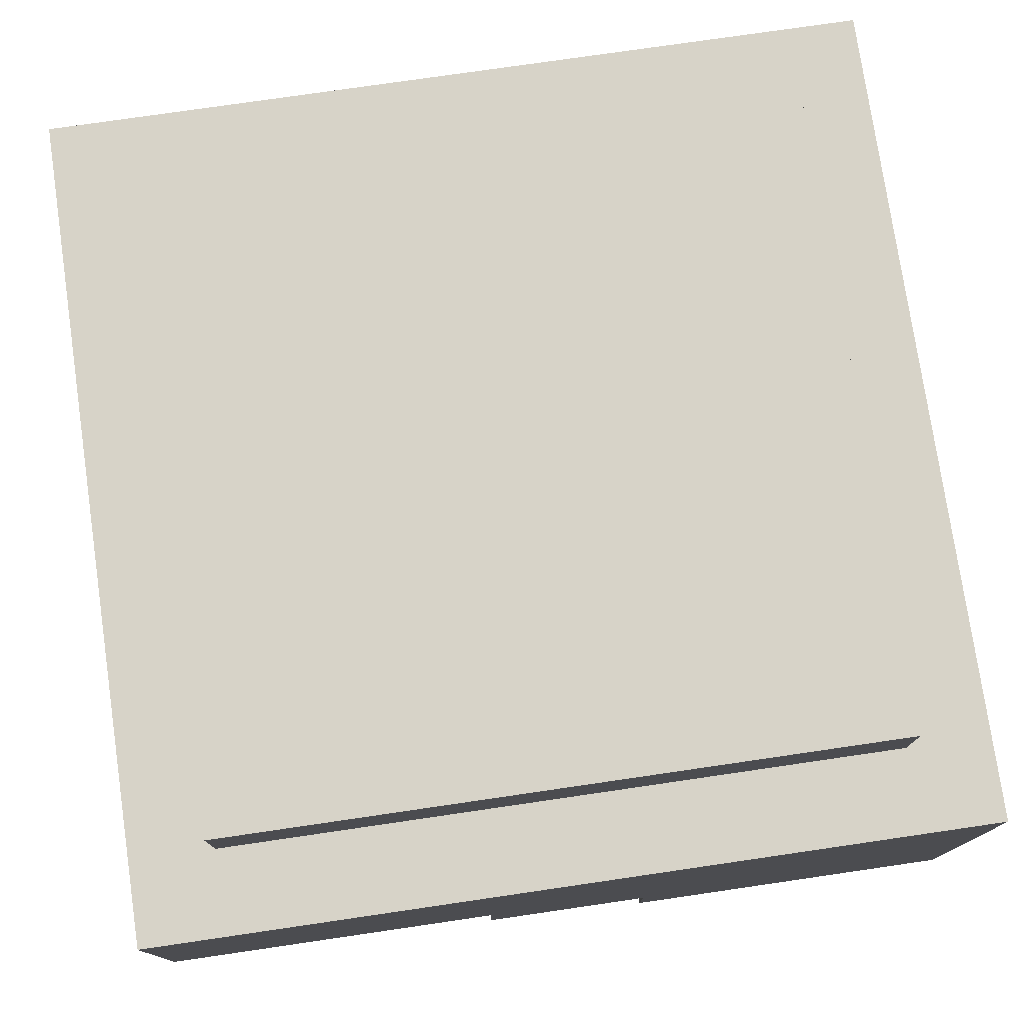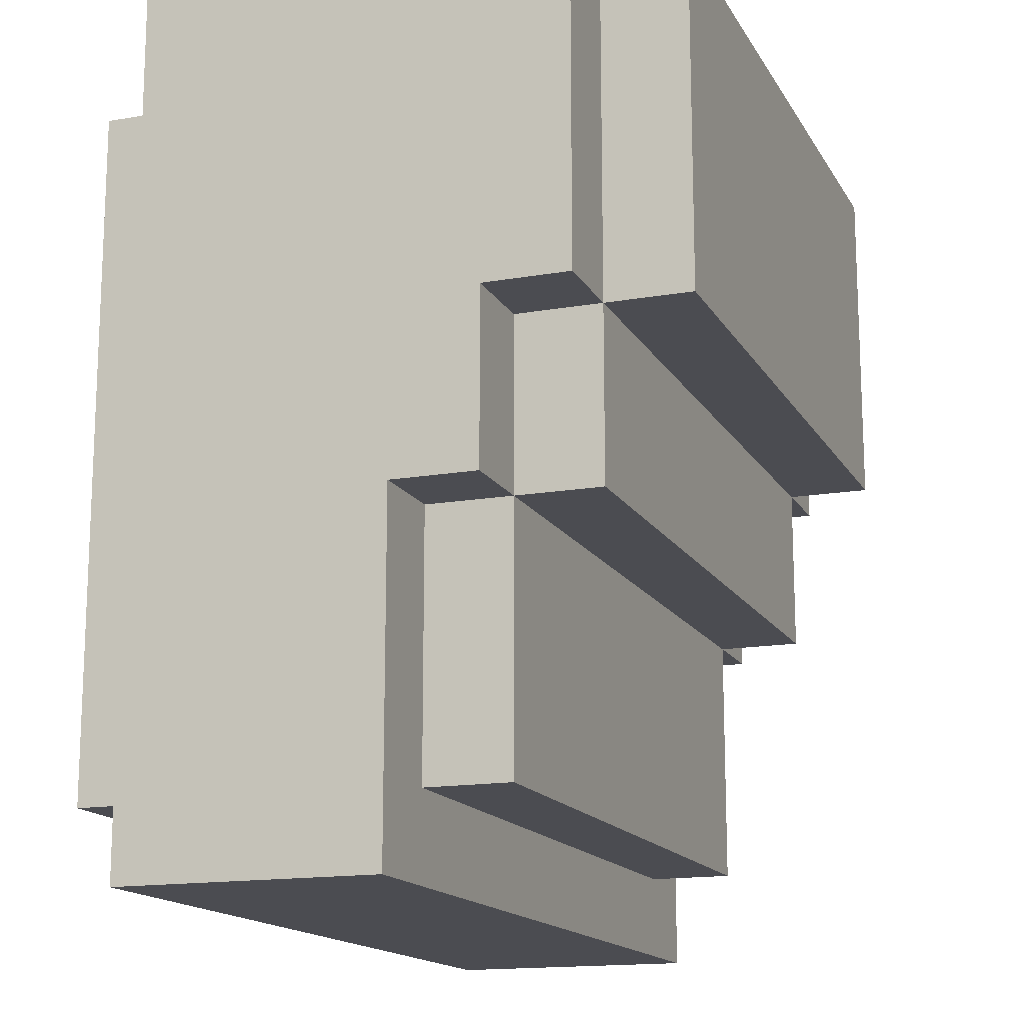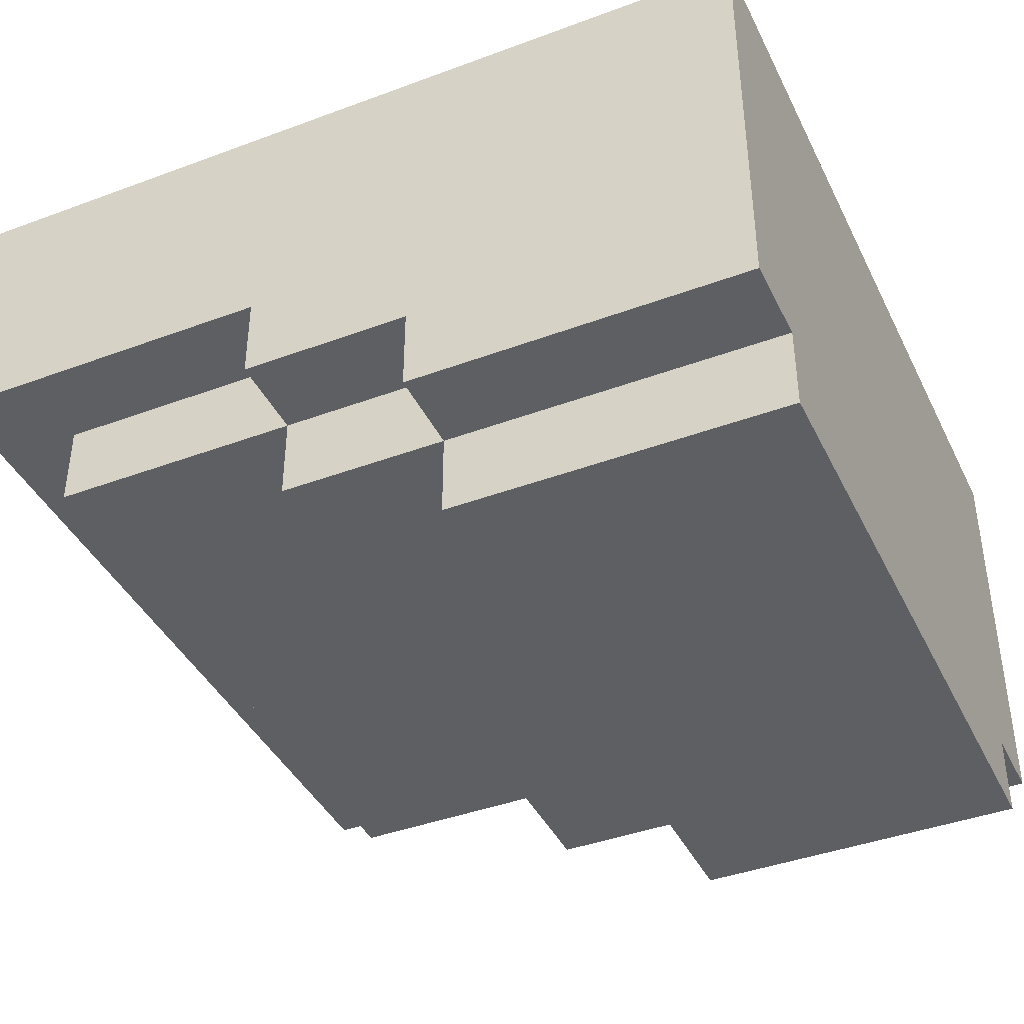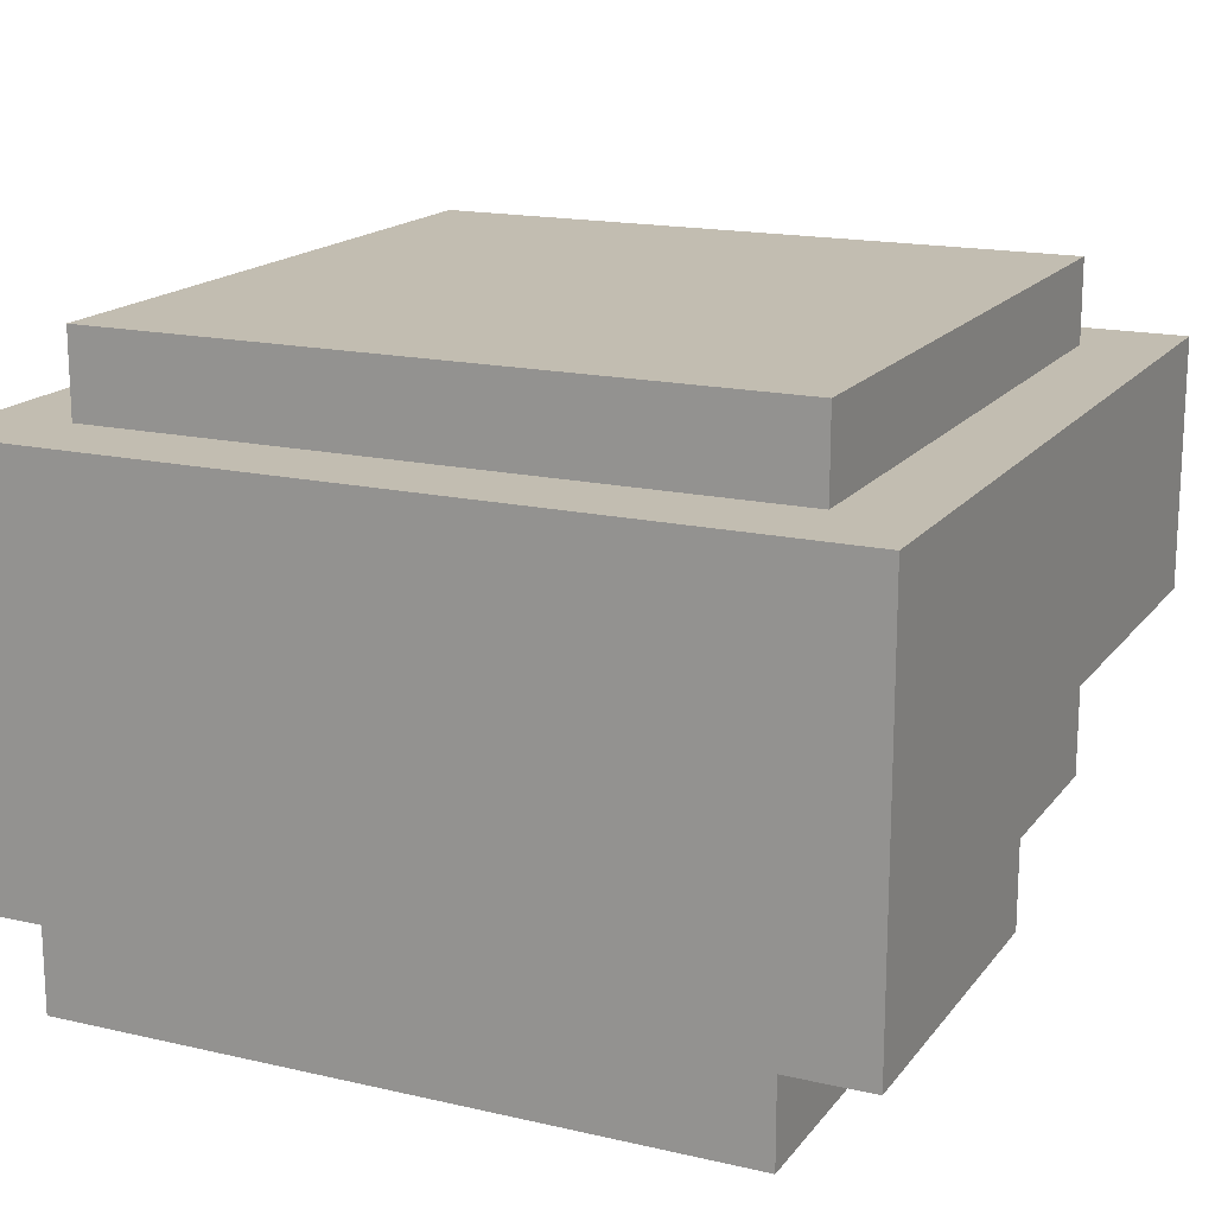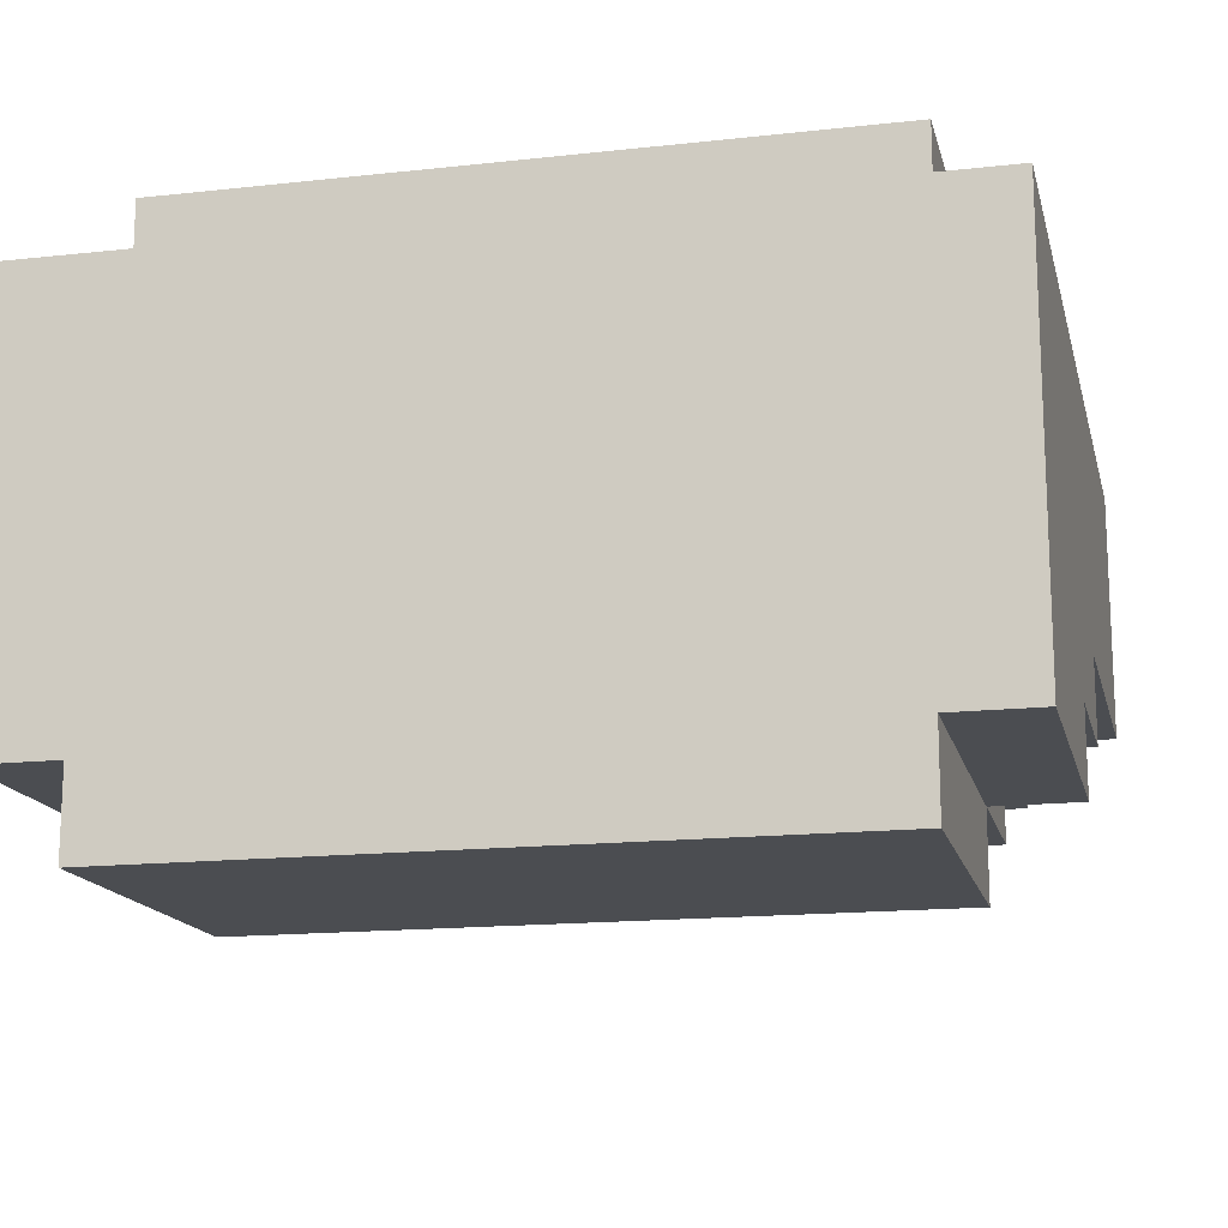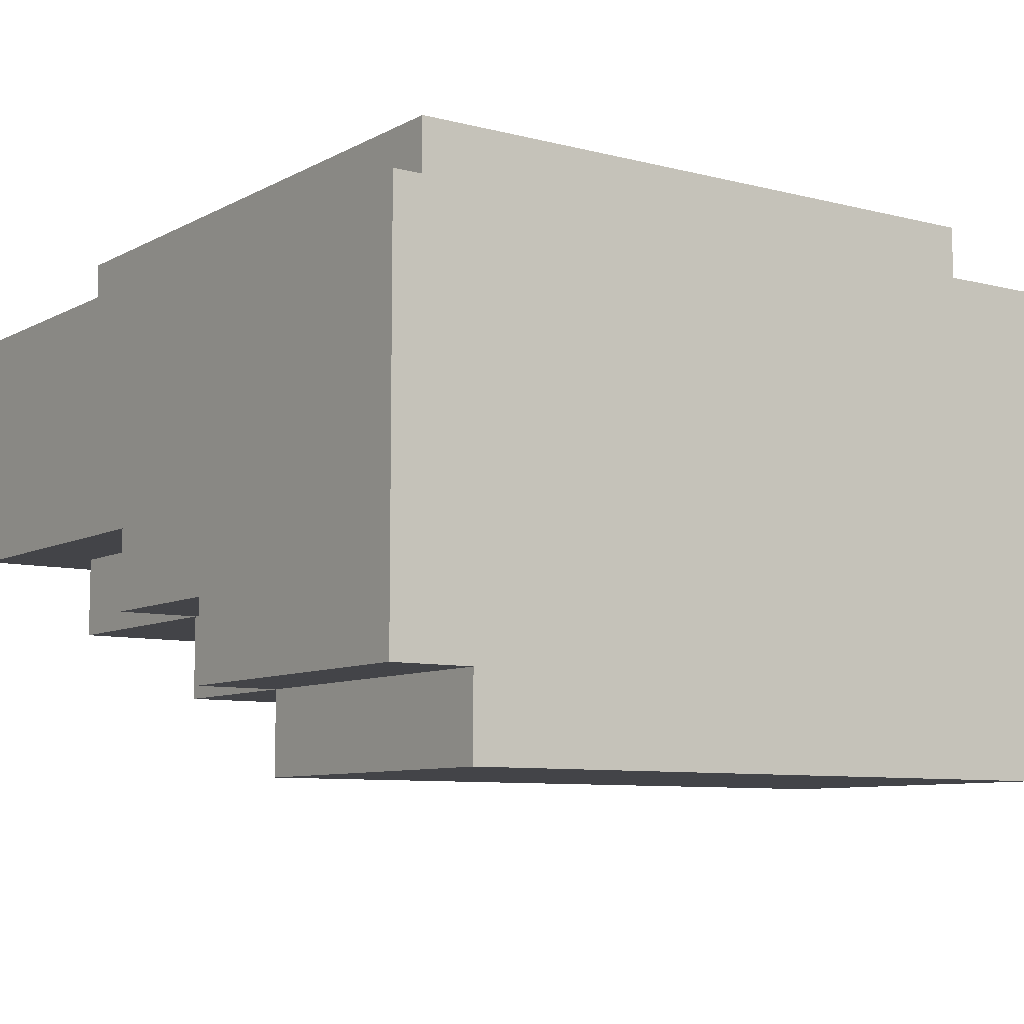
<metadata>
{"format":"obj","ext":"obj","renderer":"f3d","projection":"perspective","resolution":1024,"background":"white","views":[{"elev":76.7,"azim":81.7,"up":"+Z"},{"elev":-15.4,"azim":110.3,"up":"+Y"},{"elev":-41.0,"azim":114.4,"up":"+Z"},{"elev":16.8,"azim":-155.1,"up":"+Z"},{"elev":-15.7,"azim":-166.9,"up":"+Z"},{"elev":-8.3,"azim":144.8,"up":"+Z"}]}
</metadata>
<code>
o
v -5 -5 2
v -5 -5 -1
v -5 -4 1
v -5 -4 0
v -5 -1 -1
v -5 -1 -2
v -5 1 -2
v -5 1 -3
v -5 2 -1
v -5 2 -2
v -5 4 1
v -5 4 0
v -5 4 -1
v -5 4 -2
v -5 5 2
v -5 5 -3
v -4 -4 3
v -4 -4 2
v -4 -4 -1
v -4 -4 -2
v -4 -1 -1
v -4 -1 -2
v -4 -1 -3
v -4 1 -2
v -4 1 -3
v -4 1 -4
v -4 4 3
v -4 4 2
v -4 5 -3
v -4 5 -4
v 4 -4 3
v 4 -4 2
v 4 -4 -1
v 4 -4 -2
v 4 -1 -1
v 4 -1 -2
v 4 -1 -3
v 4 1 -2
v 4 1 -3
v 4 1 -4
v 4 4 3
v 4 4 2
v 4 5 -3
v 4 5 -4
v 5 -5 2
v 5 -5 -1
v 5 -4 1
v 5 -4 0
v 5 -1 -1
v 5 -1 -2
v 5 1 -2
v 5 1 -3
v 5 2 -1
v 5 2 -2
v 5 4 1
v 5 4 0
v 5 4 -1
v 5 4 -2
v 5 5 2
v 5 5 -3
v -4 -4 3
v -4 4 3
v -3 -3 3
v -3 3 3
v 3 -3 3
v 3 3 3
v 4 -4 3
v 4 4 3
v -5 -5 2
v -5 5 2
v -4 -4 2
v -4 4 2
v 4 -4 2
v 4 4 2
v 5 -5 2
v 5 5 2
v -5 -5 -1
v -5 -1 -1
v -4 -4 -1
v -4 -1 -1
v 4 -4 -1
v 4 -1 -1
v 5 -5 -1
v 5 -1 -1
v -5 -1 -2
v -5 1 -2
v -4 -4 -2
v -4 -1 -2
v -4 1 -2
v -3 -3 -2
v -3 -1 -2
v 3 -3 -2
v 3 -1 -2
v 4 -4 -2
v 4 -1 -2
v 4 1 -2
v 5 -1 -2
v 5 1 -2
v -5 1 -3
v -5 5 -3
v -4 -1 -3
v -4 1 -3
v -4 5 -3
v -3 0 -3
v -3 1 -3
v 3 0 -3
v 3 1 -3
v 4 -1 -3
v 4 1 -3
v 4 5 -3
v 5 1 -3
v 5 5 -3
v -4 1 -4
v -4 5 -4
v -3 2 -4
v -3 4 -4
v 3 2 -4
v 3 4 -4
v 4 1 -4
v 4 5 -4
v -5 -5 2
v 5 -5 2
v -4 -5 1
v 4 -5 1
v -4 -5 0
v 4 -5 0
v -5 -5 -1
v 5 -5 -1
v -4 -4 3
v 4 -4 3
v -4 -4 2
v 4 -4 2
v -4 -4 -1
v 4 -4 -1
v -4 -4 -2
v 4 -4 -2
v -5 -1 -1
v -4 -1 -1
v 4 -1 -1
v 5 -1 -1
v -5 -1 -2
v -4 -1 -2
v -3 -1 -2
v 3 -1 -2
v 4 -1 -2
v 5 -1 -2
v -4 -1 -3
v 4 -1 -3
v -5 1 -2
v -4 1 -2
v 4 1 -2
v 5 1 -2
v -5 1 -3
v -4 1 -3
v -3 1 -3
v 3 1 -3
v 4 1 -3
v 5 1 -3
v -4 1 -4
v 4 1 -4
v -4 4 3
v 4 4 3
v -4 4 2
v 4 4 2
v -5 5 2
v 5 5 2
v -4 5 1
v -3 5 1
v 3 5 1
v 4 5 1
v -4 5 0
v -3 5 0
v 3 5 0
v 4 5 0
v -4 5 -2
v -3 5 -2
v -2 5 -2
v -1 5 -2
v 1 5 -2
v 2 5 -2
v 3 5 -2
v 4 5 -2
v -5 5 -3
v -4 5 -3
v -3 5 -3
v -2 5 -3
v -1 5 -3
v 1 5 -3
v 2 5 -3
v 3 5 -3
v 4 5 -3
v 5 5 -3
v -4 5 -4
v 4 5 -4
f 3 2 1
f 4 2 3
f 5 2 4
f 7 6 5
f 9 5 4
f 9 8 7
f 9 7 5
f 10 8 9
f 11 3 1
f 11 4 3
f 12 9 4
f 12 4 11
f 13 10 9
f 13 9 12
f 14 8 10
f 14 10 13
f 15 13 12
f 15 12 11
f 15 14 13
f 15 11 1
f 16 8 14
f 16 14 15
f 21 20 19
f 22 20 21
f 24 23 22
f 25 23 24
f 27 18 17
f 28 18 27
f 29 26 25
f 30 26 29
f 33 34 35
f 35 34 36
f 36 37 38
f 38 37 39
f 31 32 41
f 41 32 42
f 39 40 43
f 43 40 44
f 45 46 47
f 47 46 48
f 48 46 49
f 49 50 51
f 48 49 53
f 51 52 53
f 49 51 53
f 53 52 54
f 45 47 55
f 47 48 55
f 48 53 56
f 55 48 56
f 53 54 57
f 56 53 57
f 54 52 58
f 57 54 58
f 56 57 59
f 55 56 59
f 57 58 59
f 45 55 59
f 58 52 60
f 59 58 60
f 63 62 61
f 64 62 63
f 65 63 61
f 65 64 63
f 66 62 64
f 66 64 65
f 67 65 61
f 67 66 65
f 68 62 66
f 68 66 67
f 71 70 69
f 72 70 71
f 73 71 69
f 74 70 72
f 75 73 69
f 75 74 73
f 76 70 74
f 76 74 75
f 77 78 79
f 79 78 80
f 77 79 81
f 77 81 83
f 81 82 83
f 83 82 84
f 85 86 88
f 88 86 89
f 87 88 90
f 90 88 91
f 87 90 92
f 90 91 92
f 92 91 93
f 87 92 94
f 92 93 94
f 94 93 95
f 95 96 97
f 97 96 98
f 99 100 102
f 102 100 103
f 101 102 104
f 104 102 105
f 101 104 106
f 104 105 106
f 106 105 107
f 101 106 108
f 106 107 108
f 108 107 109
f 109 110 111
f 111 110 112
f 113 114 115
f 115 114 116
f 113 115 117
f 115 116 117
f 116 114 118
f 117 116 118
f 113 117 119
f 117 118 119
f 118 114 120
f 119 118 120
f 123 122 121
f 124 122 123
f 125 123 121
f 125 124 123
f 126 122 124
f 126 124 125
f 127 125 121
f 127 126 125
f 128 122 126
f 128 126 127
f 131 130 129
f 132 130 131
f 135 134 133
f 136 134 135
f 141 138 137
f 142 138 141
f 145 140 139
f 146 140 145
f 147 144 143
f 147 145 144
f 147 143 142
f 148 145 147
f 153 150 149
f 154 150 153
f 157 152 151
f 158 152 157
f 159 156 155
f 159 157 156
f 159 155 154
f 160 157 159
f 161 162 163
f 163 162 164
f 165 166 167
f 167 166 168
f 168 166 169
f 169 166 170
f 165 167 171
f 167 168 171
f 168 169 172
f 171 168 172
f 169 170 173
f 172 169 173
f 170 166 174
f 173 170 174
f 172 173 175
f 171 172 175
f 173 174 175
f 165 171 175
f 175 174 176
f 176 174 177
f 177 174 178
f 178 174 179
f 179 174 180
f 180 174 181
f 174 166 182
f 181 174 182
f 165 175 183
f 175 176 183
f 183 176 184
f 176 177 185
f 184 176 185
f 177 178 186
f 185 177 186
f 178 179 187
f 186 178 187
f 179 180 188
f 187 179 188
f 180 181 189
f 188 180 189
f 181 182 190
f 189 181 190
f 182 166 191
f 190 182 191
f 191 166 192
f 187 188 193
f 189 190 193
f 190 191 193
f 188 189 193
f 186 187 193
f 185 186 193
f 184 185 193
f 193 191 194

</code>
